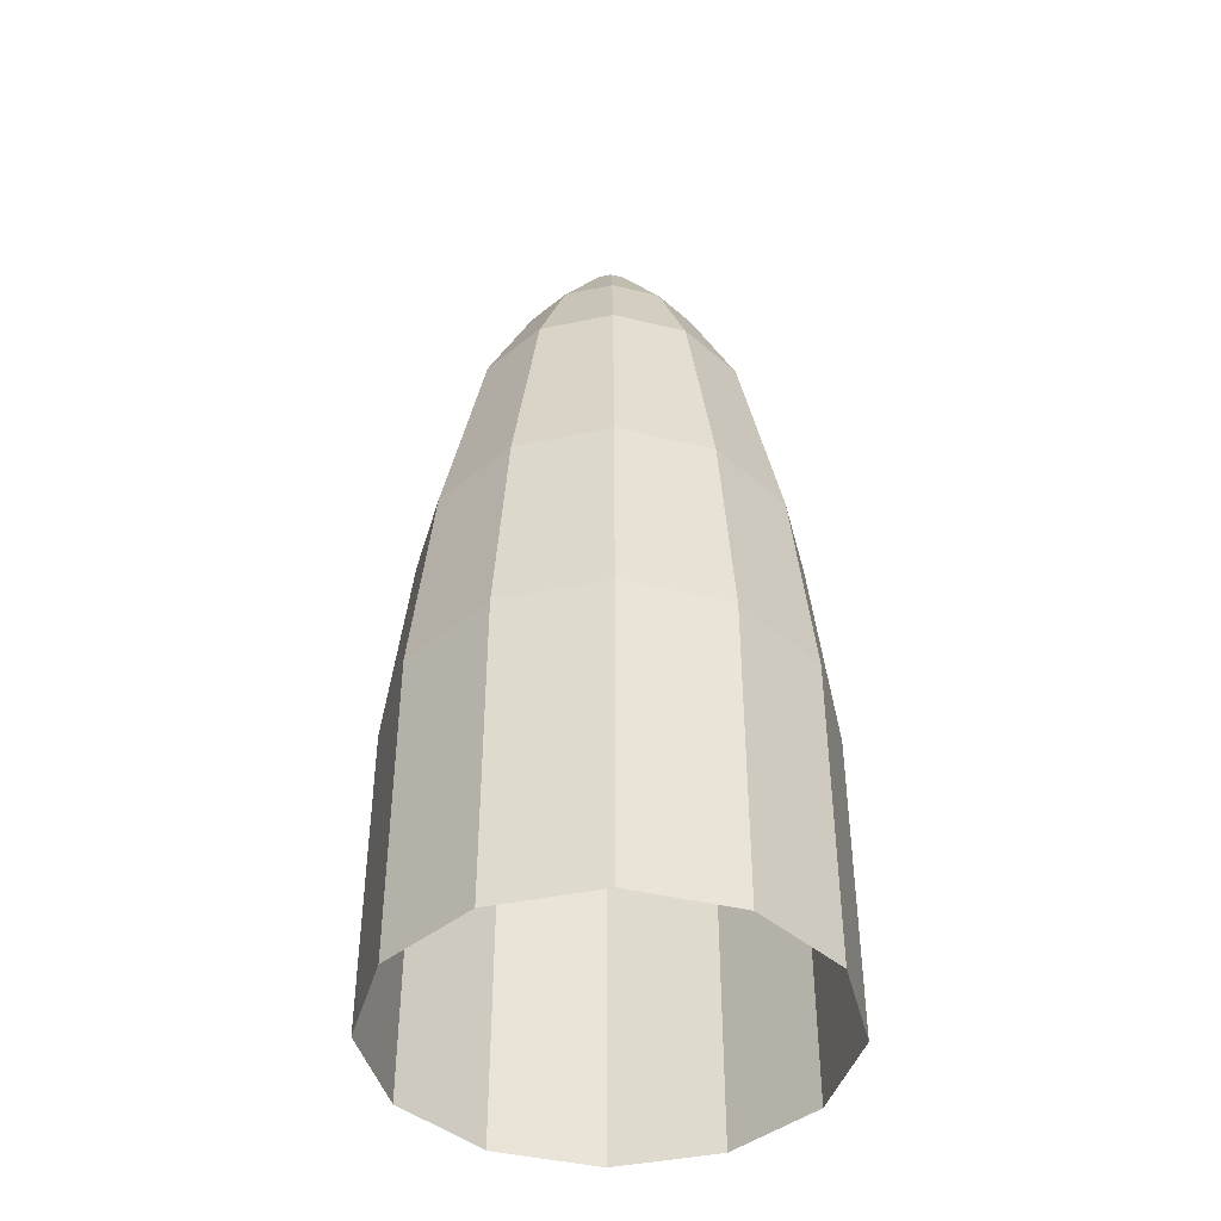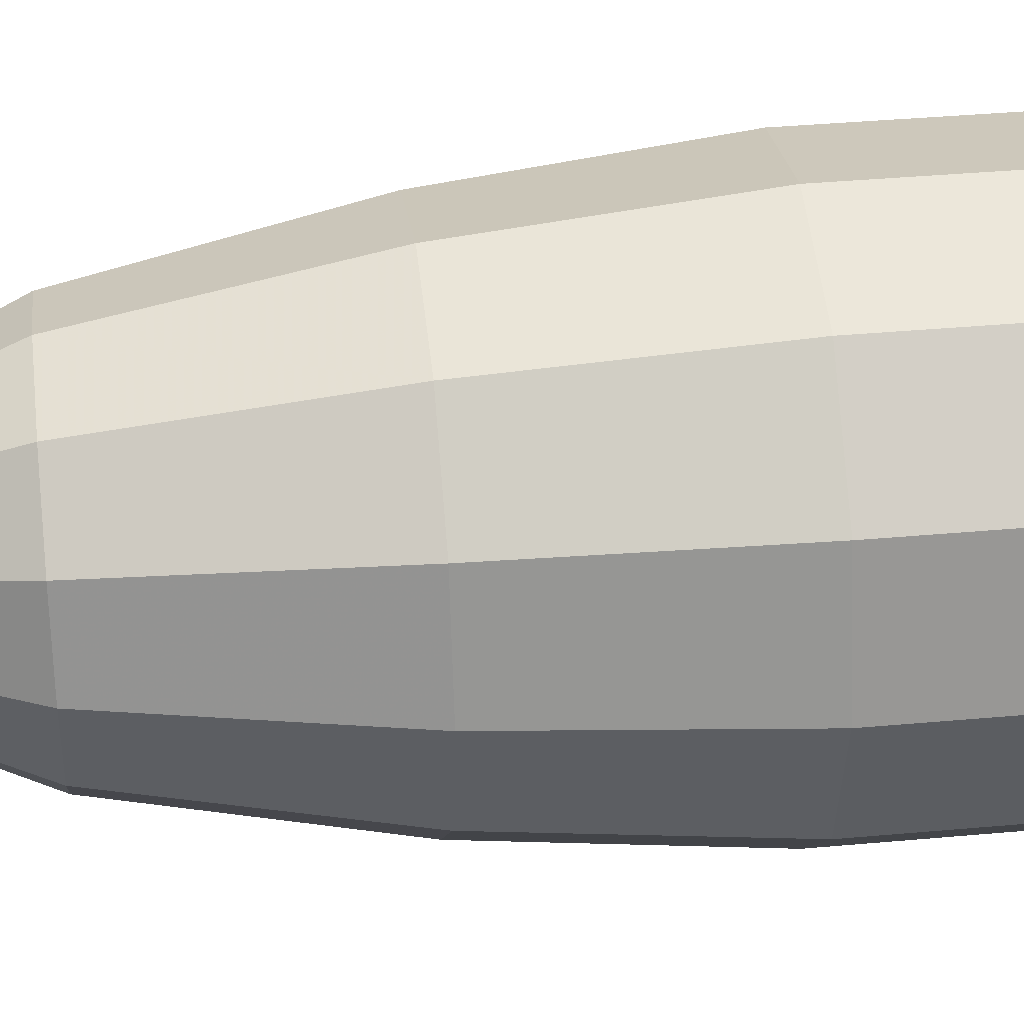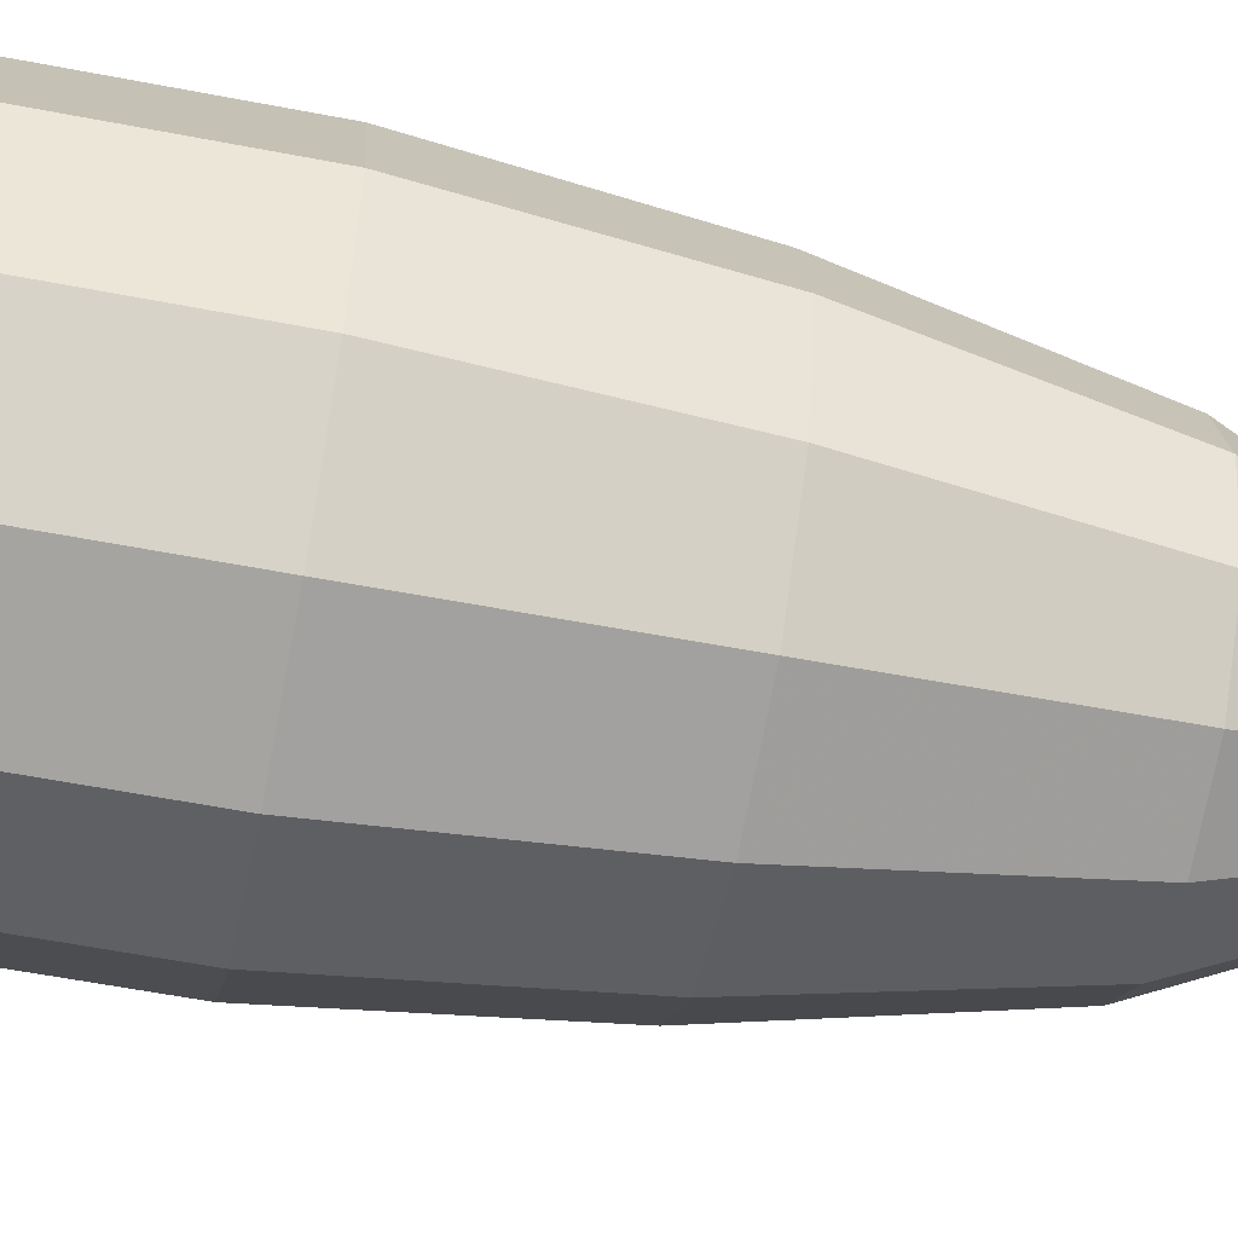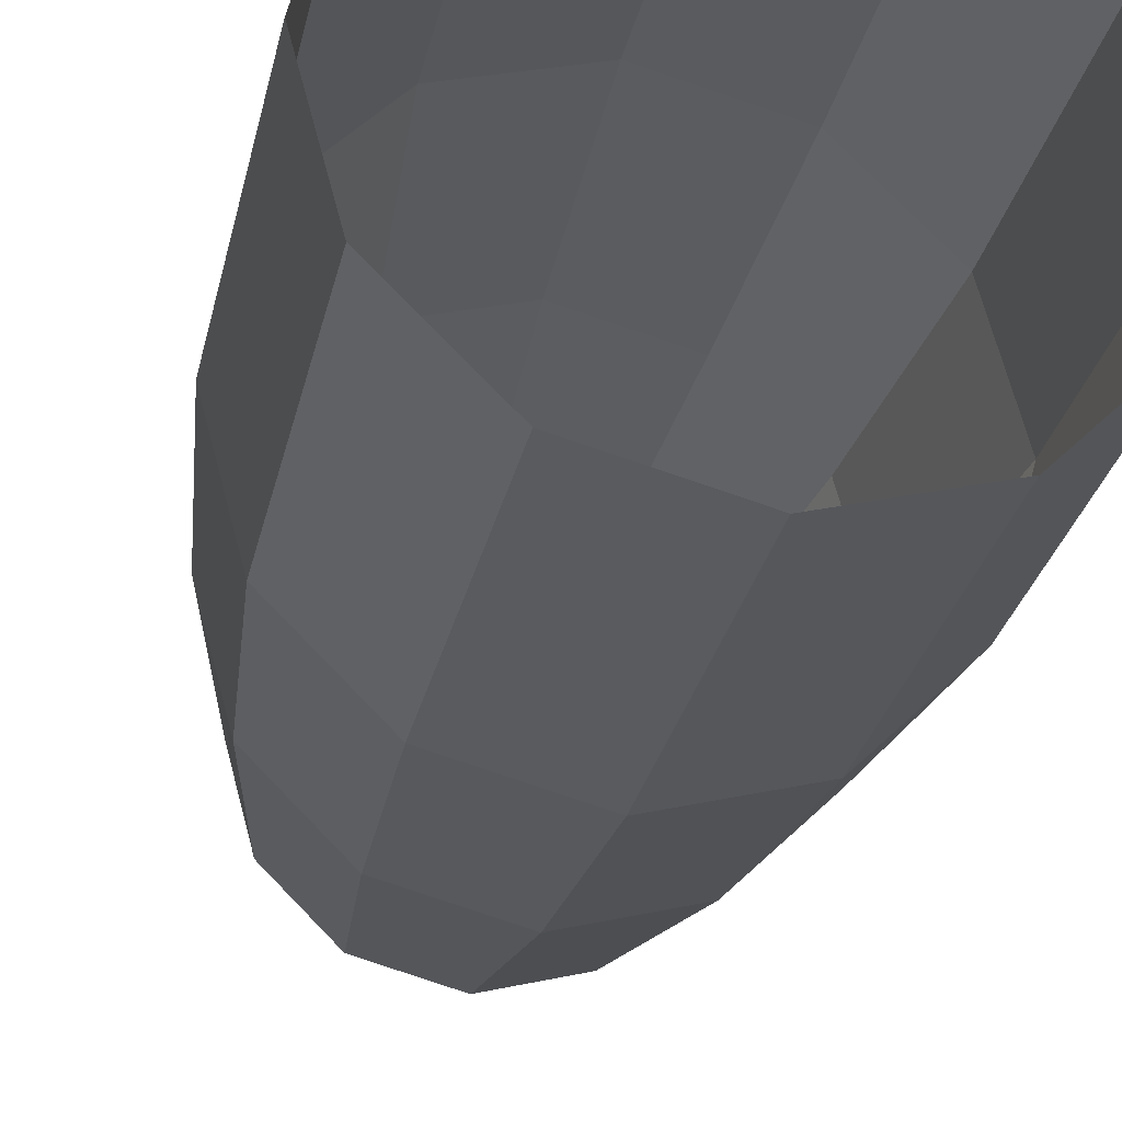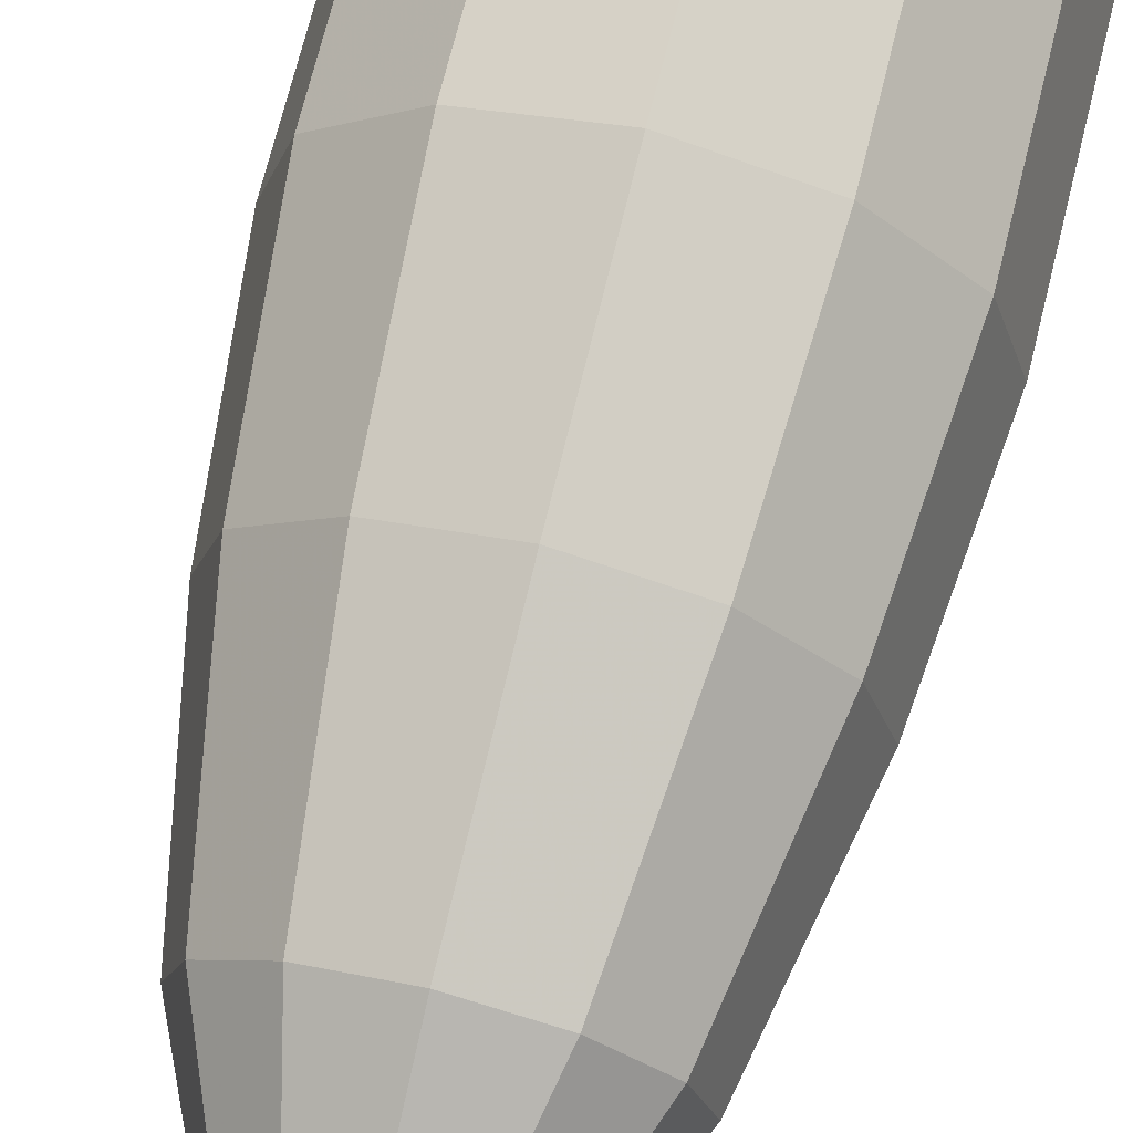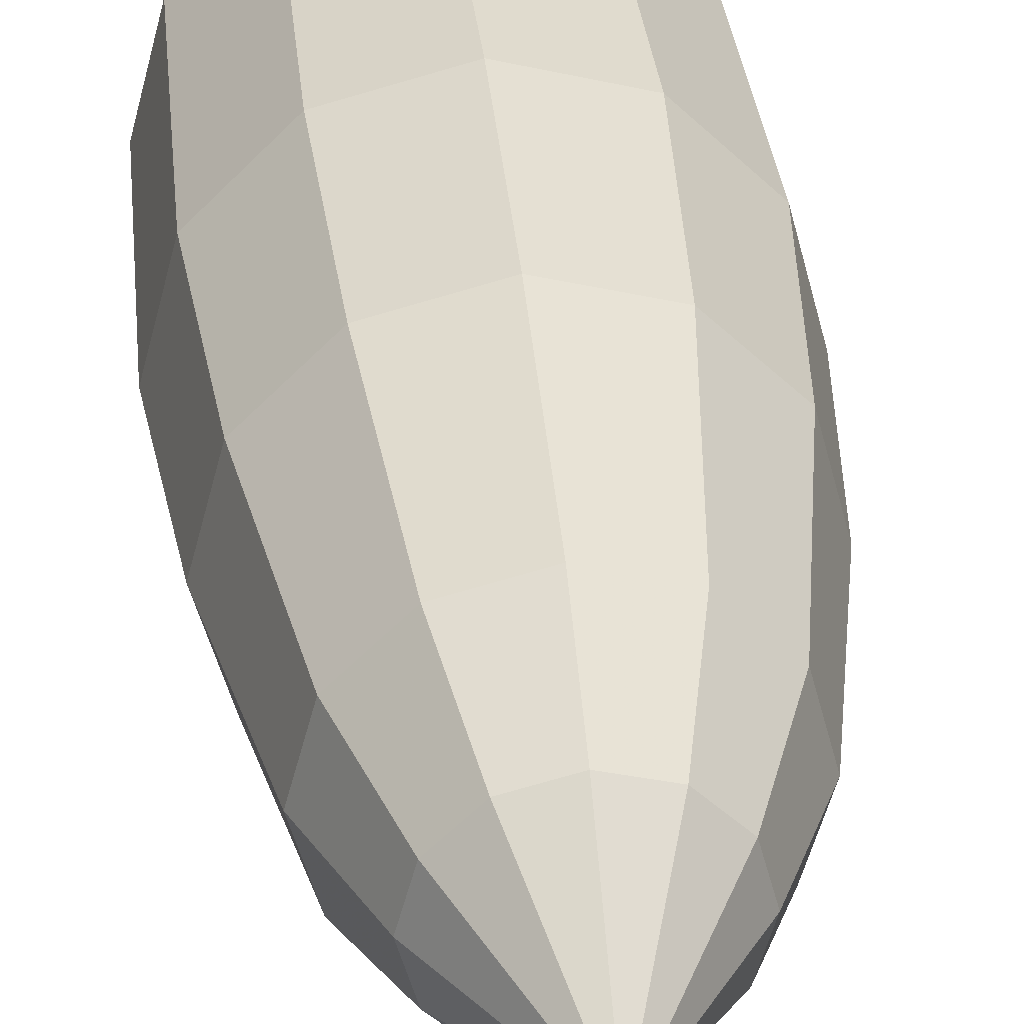
<metadata>
{"format":"obj","ext":"obj","renderer":"f3d","projection":"perspective","resolution":1024,"background":"white","views":[{"elev":-42.6,"azim":-121.0,"up":"+Y"},{"elev":37.3,"azim":-96.7,"up":"+Z"},{"elev":-58.3,"azim":78.7,"up":"+Z"},{"elev":-26.5,"azim":-11.2,"up":"+Z"},{"elev":71.7,"azim":-166.0,"up":"+Z"},{"elev":33.7,"azim":174.2,"up":"+Z"}]}
</metadata>
<code>
v 0 8.469 -0.605
v 0 9.376 -0.605
v 0.3025 8.469 -0.5239
v 0.3025 9.376 -0.5239
v 0.5239 8.469 -0.3025
v 0.5239 9.376 -0.3025
v 0.605 8.469 0
v 0.605 9.376 0
v 0.5239 8.469 0.3025
v 0.5239 9.376 0.3025
v 0.3025 8.469 0.5239
v 0.3025 9.376 0.5239
v 0 8.469 0.605
v 0 9.376 0.605
v -0.3025 8.469 0.5239
v -0.3025 9.376 0.5239
v -0.5239 8.469 0.3025
v -0.5239 9.376 0.3025
v -0.605 8.469 0
v -0.605 9.376 0
v -0.5239 8.469 -0.3025
v -0.5239 9.376 -0.3025
v -0.3025 8.469 -0.5239
v -0.3025 9.376 -0.5239
v 0.2703 9.981 -0.4682
v 0 9.981 -0.5407
v 0.4682 9.981 -0.2703
v 0.5407 9.981 0
v 0.4682 9.981 0.2703
v 0.2703 9.981 0.4682
v 0 9.981 0.5407
v -0.2703 9.981 0.4682
v -0.4682 9.981 0.2703
v -0.5407 9.981 0
v -0.4682 9.981 -0.2703
v -0.2703 9.981 -0.4682
v 0.2077 10.59 -0.3598
v 0 10.59 -0.4155
v 0.3598 10.59 -0.2077
v 0.4155 10.59 0
v 0.3598 10.59 0.2077
v 0.2077 10.59 0.3598
v 0 10.59 0.4155
v -0.2077 10.59 0.3598
v -0.3598 10.59 0.2077
v -0.4155 10.59 0
v -0.3598 10.59 -0.2077
v -0.2077 10.59 -0.3598
v 0.138 10.89 -0.239
v 0 10.89 -0.2759
v 0.239 10.89 -0.138
v 0.2759 10.89 0
v 0.239 10.89 0.138
v 0.138 10.89 0.239
v 0 10.89 0.2759
v -0.138 10.89 0.239
v -0.239 10.89 0.138
v -0.2759 10.89 0
v -0.239 10.89 -0.138
v -0.138 10.89 -0.239
v 0.03568 11.19 -0.0618
v 0 11.19 -0.07136
v 0.0618 11.19 -0.03568
v 0.07136 11.19 0
v 0.0618 11.19 0.03568
v 0.03568 11.19 0.0618
v 0 11.19 0.07136
v -0.03568 11.19 0.0618
v -0.0618 11.19 0.03568
v -0.07136 11.19 0
v -0.0618 11.19 -0.03568
v -0.03568 11.19 -0.0618
v 0 8.469 -0.605
v 0 9.376 -0.605
v 0.3025 8.469 -0.5239
v 0.3025 9.376 -0.5239
v 0.5239 8.469 -0.3025
v 0.5239 9.376 -0.3025
v 0.605 8.469 0
v 0.605 9.376 0
v 0.5239 8.469 0.3025
v 0.5239 9.376 0.3025
v 0.3025 8.469 0.5239
v 0.3025 9.376 0.5239
v 0 8.469 0.605
v 0 9.376 0.605
v -0.3025 8.469 0.5239
v -0.3025 9.376 0.5239
v -0.5239 8.469 0.3025
v -0.5239 9.376 0.3025
v -0.605 8.469 0
v -0.605 9.376 0
v -0.5239 8.469 -0.3025
v -0.5239 9.376 -0.3025
v -0.3025 8.469 -0.5239
v -0.3025 9.376 -0.5239
v 0.2703 9.981 -0.4682
v 0 9.981 -0.5407
v 0.4682 9.981 -0.2703
v 0.5407 9.981 0
v 0.4682 9.981 0.2703
v 0.2703 9.981 0.4682
v 0 9.981 0.5407
v -0.2703 9.981 0.4682
v -0.4682 9.981 0.2703
v -0.5407 9.981 0
v -0.4682 9.981 -0.2703
v -0.2703 9.981 -0.4682
v 0.2077 10.59 -0.3598
v 0 10.59 -0.4155
v 0.3598 10.59 -0.2077
v 0.4155 10.59 0
v 0.3598 10.59 0.2077
v 0.2077 10.59 0.3598
v 0 10.59 0.4155
v -0.2077 10.59 0.3598
v -0.3598 10.59 0.2077
v -0.4155 10.59 0
v -0.3598 10.59 -0.2077
v -0.2077 10.59 -0.3598
v 0.138 10.89 -0.239
v 0 10.89 -0.2759
v 0.239 10.89 -0.138
v 0.2759 10.89 0
v 0.239 10.89 0.138
v 0.138 10.89 0.239
v 0 10.89 0.2759
v -0.138 10.89 0.239
v -0.239 10.89 0.138
v -0.2759 10.89 0
v -0.239 10.89 -0.138
v -0.138 10.89 -0.239
v 0.03568 11.19 -0.0618
v 0 11.19 -0.07136
v 0.0618 11.19 -0.03568
v 0.07136 11.19 0
v 0.0618 11.19 0.03568
v 0.03568 11.19 0.0618
v 0 11.19 0.07136
v -0.03568 11.19 0.0618
v -0.0618 11.19 0.03568
v -0.07136 11.19 0
v -0.0618 11.19 -0.03568
v -0.03568 11.19 -0.0618
f 3 4 2
f 5 6 4
f 7 8 6
f 9 10 8
f 11 12 10
f 13 14 12
f 15 16 14
f 17 18 16
f 19 20 18
f 21 22 20
f 34 33 18
f 1 2 24
f 23 24 22
f 38 26 25
f 33 32 16
f 32 31 14
f 31 30 12
f 30 29 10
f 29 28 8
f 26 36 24
f 26 2 4
f 27 6 8
f 36 35 22
f 27 25 4
f 35 34 20
f 59 47 48
f 44 32 33
f 42 41 29
f 38 48 36
f 37 25 27
f 46 45 33
f 42 30 31
f 39 27 28
f 46 34 35
f 43 31 32
f 40 28 29
f 48 47 35
f 65 64 52
f 50 38 37
f 56 44 45
f 54 53 41
f 50 60 48
f 51 49 37
f 58 57 45
f 55 54 42
f 51 39 40
f 59 58 46
f 56 55 43
f 52 40 41
f 63 67 69
f 71 59 60
f 62 50 49
f 69 68 56
f 66 65 53
f 72 60 50
f 63 61 49
f 70 69 57
f 67 66 54
f 63 51 52
f 71 70 58
f 68 67 55
f 3 2 1
f 5 4 3
f 7 6 5
f 9 8 7
f 11 10 9
f 13 12 11
f 15 14 13
f 17 16 15
f 19 18 17
f 21 20 19
f 34 18 20
f 1 24 23
f 23 22 21
f 38 25 37
f 33 16 18
f 32 14 16
f 31 12 14
f 30 10 12
f 29 8 10
f 26 24 2
f 26 4 25
f 27 8 28
f 36 22 24
f 27 4 6
f 35 20 22
f 59 48 60
f 44 33 45
f 42 29 30
f 38 36 26
f 37 27 39
f 46 33 34
f 42 31 43
f 39 28 40
f 46 35 47
f 43 32 44
f 40 29 41
f 48 35 36
f 65 52 53
f 50 37 49
f 56 45 57
f 54 41 42
f 50 48 38
f 51 37 39
f 58 45 46
f 55 42 43
f 51 40 52
f 59 46 47
f 56 43 44
f 52 41 53
f 62 61 63
f 63 72 62
f 69 70 71
f 67 68 69
f 65 66 67
f 63 64 65
f 71 72 63
f 63 69 71
f 63 65 67
f 71 60 72
f 62 49 61
f 69 56 57
f 66 53 54
f 72 50 62
f 63 49 51
f 70 57 58
f 67 54 55
f 63 52 64
f 71 58 59
f 68 55 56
f 74 76 75
f 76 78 77
f 78 80 79
f 80 82 81
f 82 84 83
f 84 86 85
f 86 88 87
f 88 90 89
f 90 92 91
f 92 94 93
f 90 105 106
f 96 74 73
f 94 96 95
f 97 98 110
f 88 104 105
f 86 103 104
f 84 102 103
f 82 101 102
f 80 100 101
f 96 108 98
f 76 74 98
f 80 78 99
f 94 107 108
f 76 97 99
f 92 106 107
f 120 119 131
f 105 104 116
f 101 113 114
f 108 120 110
f 99 97 109
f 105 117 118
f 103 102 114
f 100 99 111
f 107 106 118
f 104 103 115
f 101 100 112
f 107 119 120
f 124 136 137
f 109 110 122
f 117 116 128
f 113 125 126
f 120 132 122
f 109 121 123
f 117 129 130
f 114 126 127
f 112 111 123
f 118 130 131
f 115 127 128
f 113 112 124
f 141 139 135
f 132 131 143
f 121 122 134
f 128 140 141
f 125 137 138
f 122 132 144
f 121 133 135
f 129 141 142
f 126 138 139
f 124 123 135
f 130 142 143
f 127 139 140
f 73 74 75
f 75 76 77
f 77 78 79
f 79 80 81
f 81 82 83
f 83 84 85
f 85 86 87
f 87 88 89
f 89 90 91
f 91 92 93
f 92 90 106
f 95 96 73
f 93 94 95
f 109 97 110
f 90 88 105
f 88 86 104
f 86 84 103
f 84 82 102
f 82 80 101
f 74 96 98
f 97 76 98
f 100 80 99
f 96 94 108
f 78 76 99
f 94 92 107
f 132 120 131
f 117 105 116
f 102 101 114
f 98 108 110
f 111 99 109
f 106 105 118
f 115 103 114
f 112 100 111
f 119 107 118
f 116 104 115
f 113 101 112
f 108 107 120
f 125 124 137
f 121 109 122
f 129 117 128
f 114 113 126
f 110 120 122
f 111 109 123
f 118 117 130
f 115 114 127
f 124 112 123
f 119 118 131
f 116 115 128
f 125 113 124
f 135 133 134
f 134 144 135
f 143 142 141
f 141 140 139
f 139 138 137
f 137 136 135
f 135 144 143
f 143 141 135
f 139 137 135
f 144 132 143
f 133 121 134
f 129 128 141
f 126 125 138
f 134 122 144
f 123 121 135
f 130 129 142
f 127 126 139
f 136 124 135
f 131 130 143
f 128 127 140

</code>
